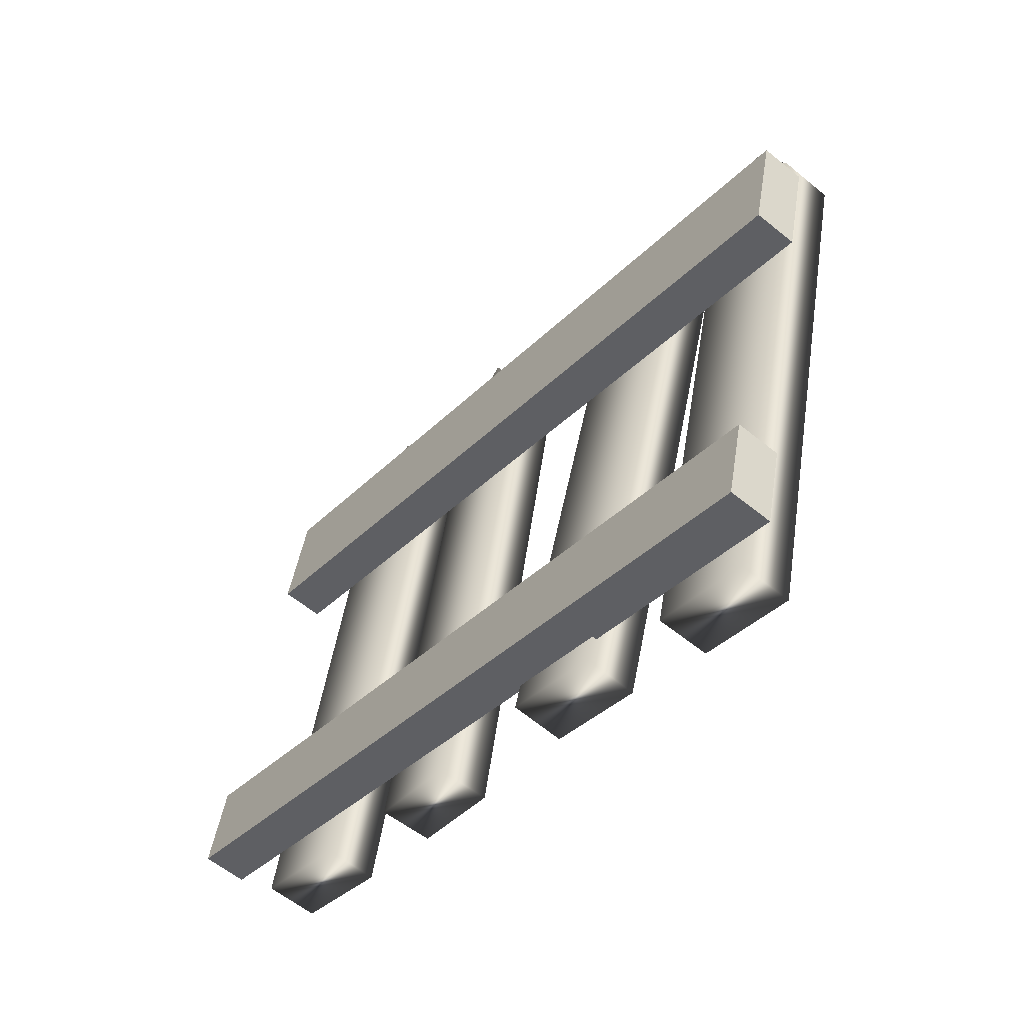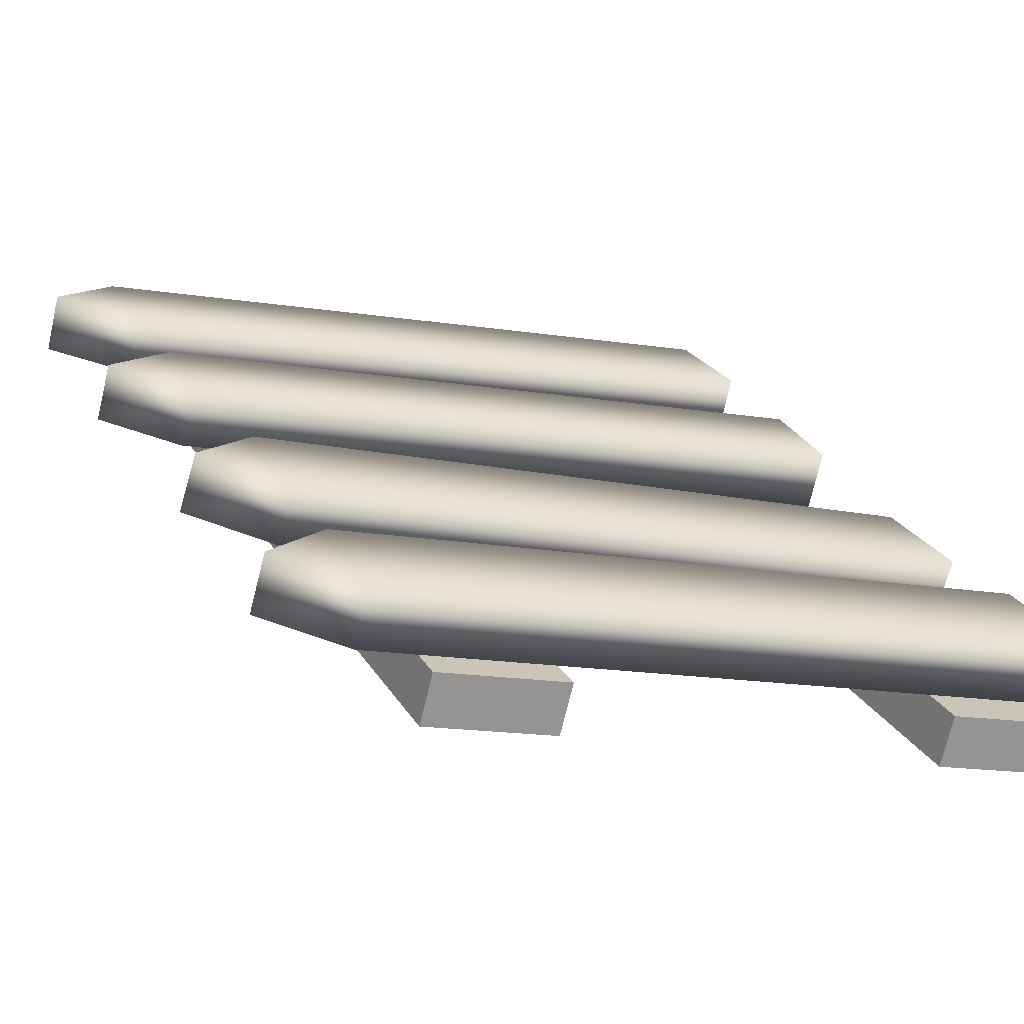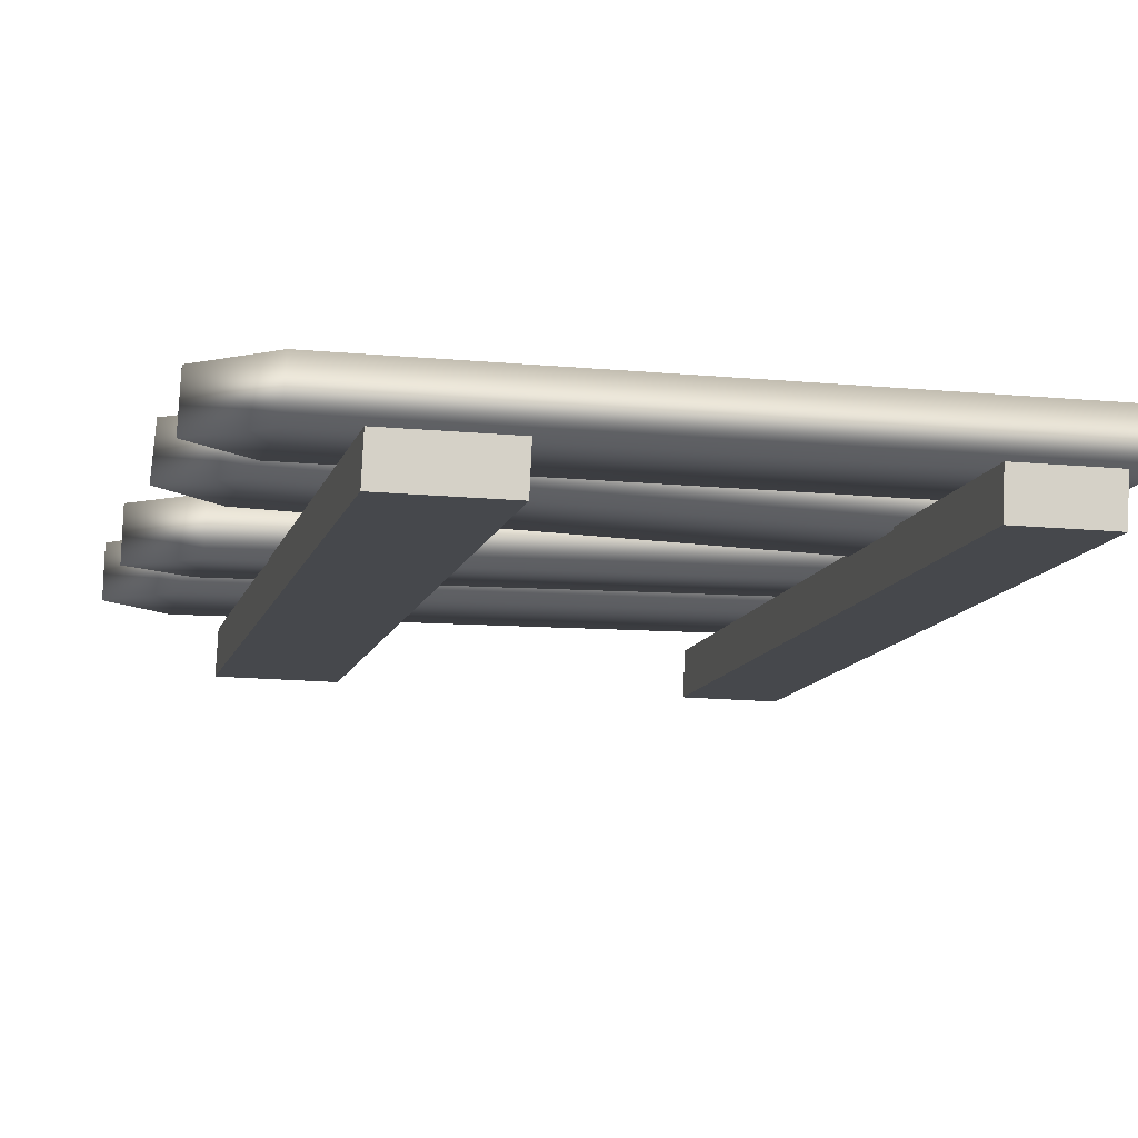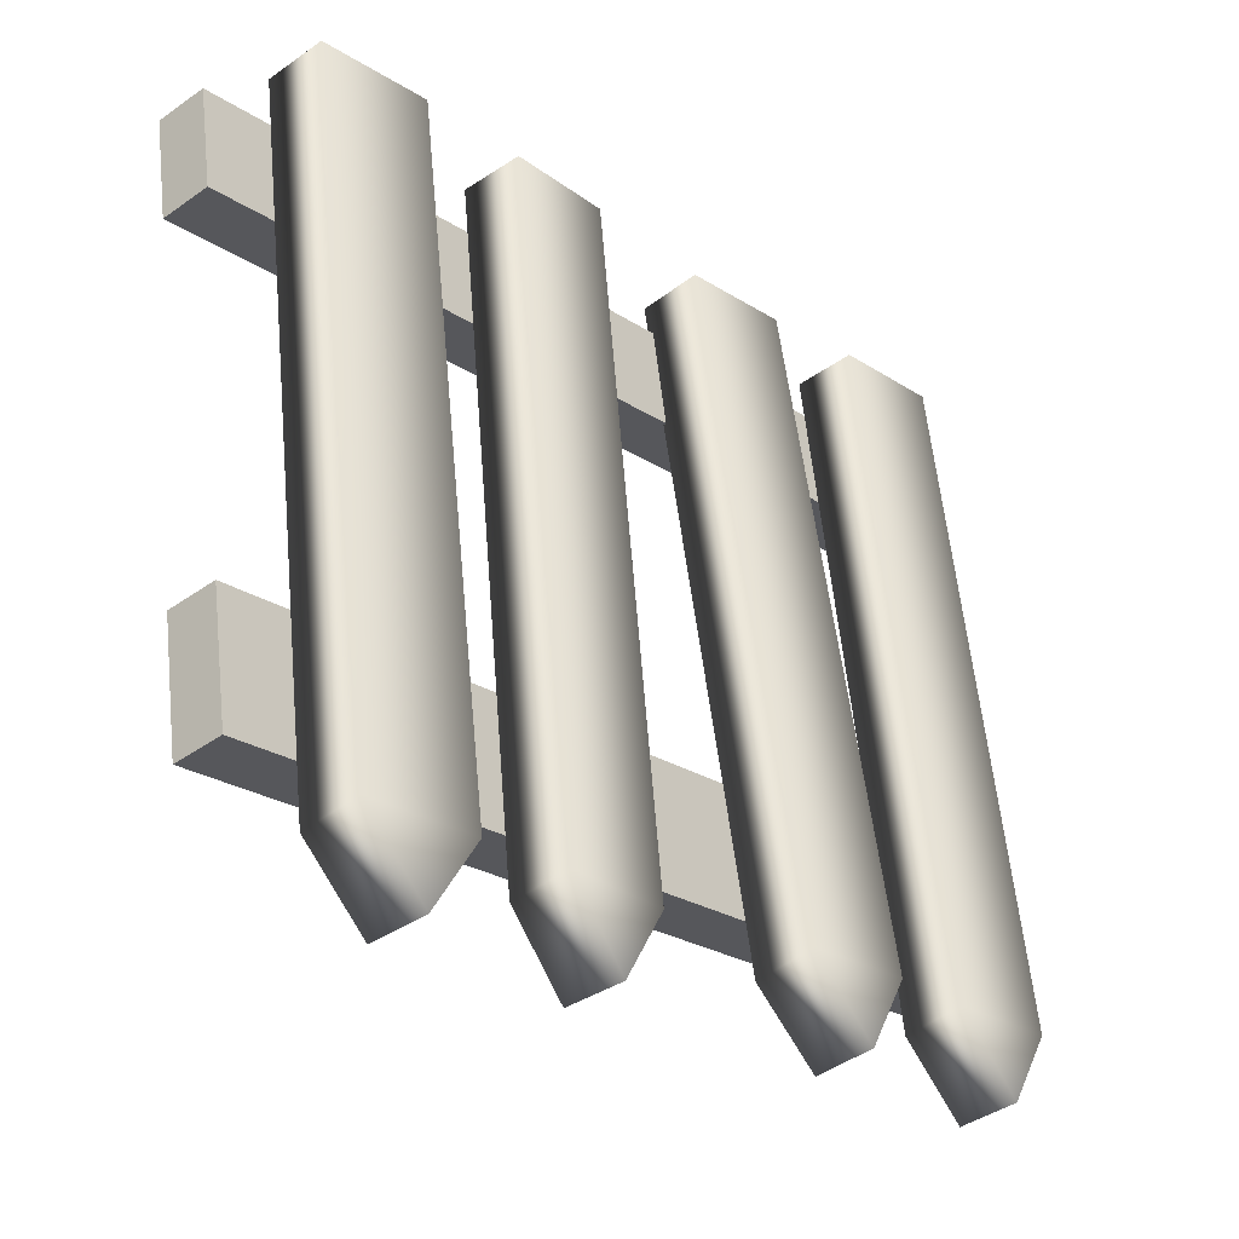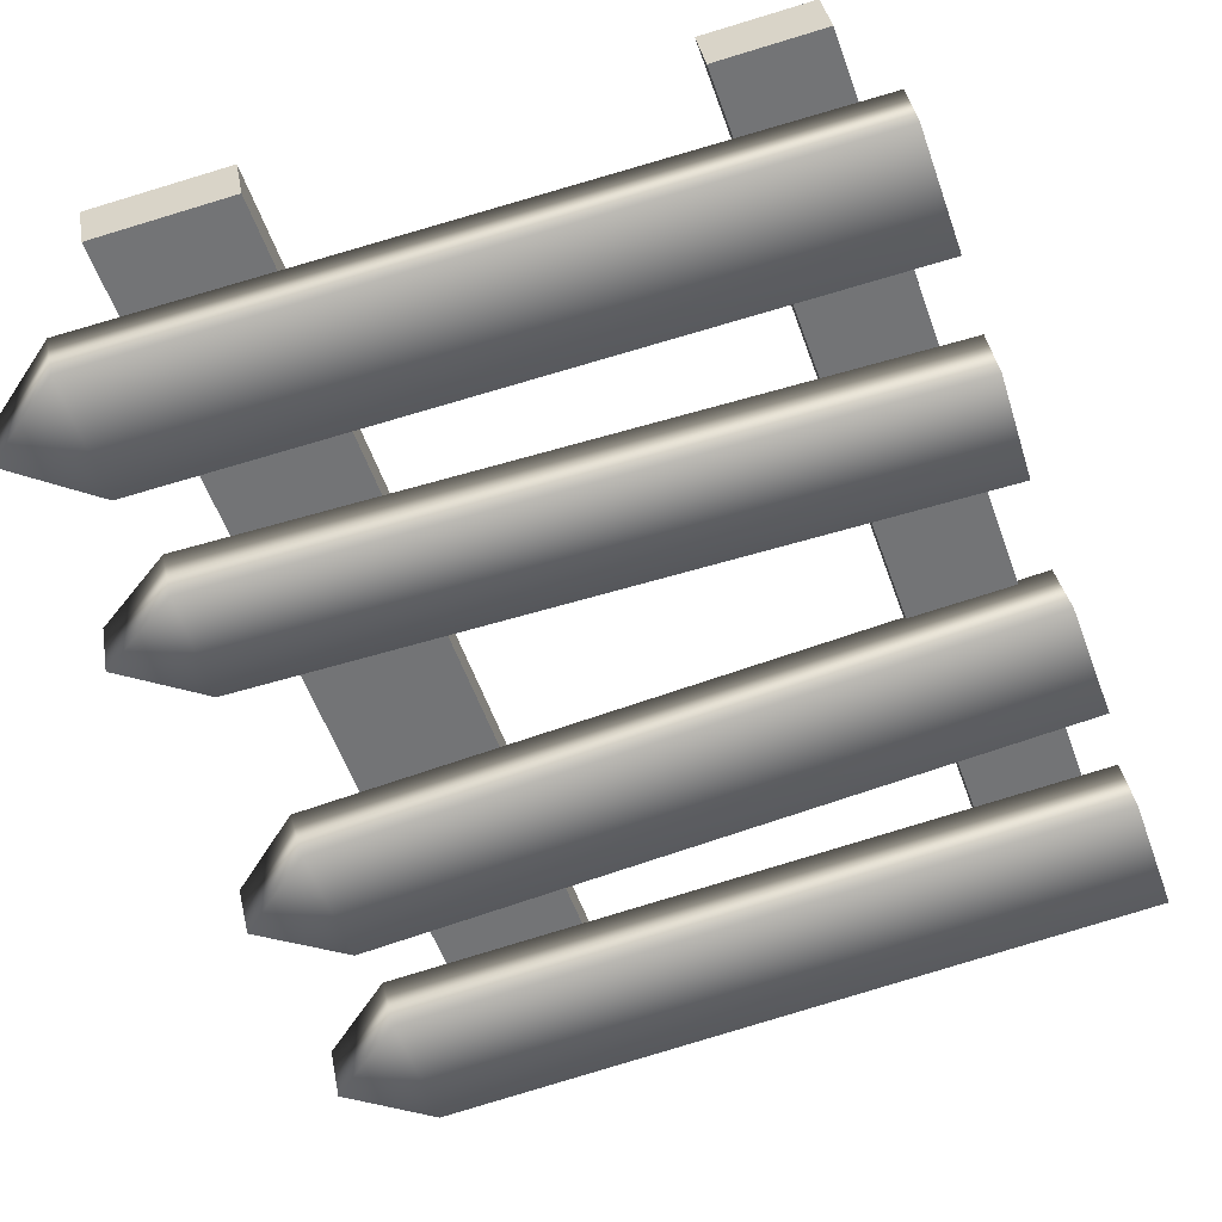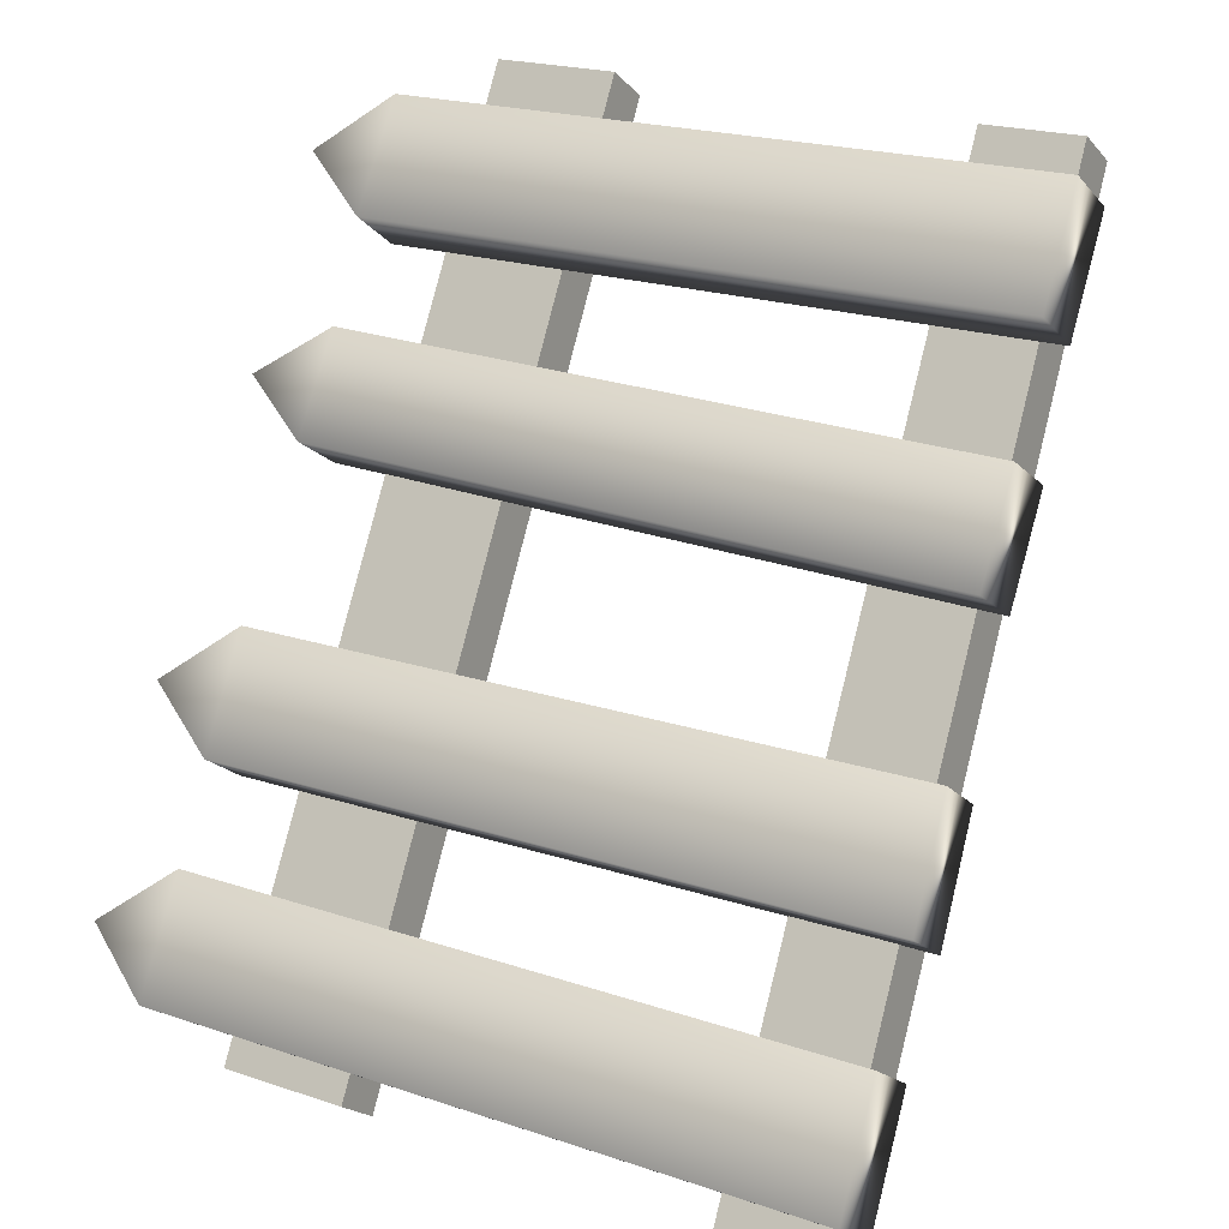
<metadata>
{"format":"obj","ext":"obj","renderer":"f3d","projection":"perspective","resolution":1024,"background":"white","views":[{"elev":-53.8,"azim":-178.3,"up":"+Y"},{"elev":-29.6,"azim":-102.7,"up":"+Z"},{"elev":-59.8,"azim":-88.2,"up":"+Z"},{"elev":51.9,"azim":-177.2,"up":"+Z"},{"elev":76.0,"azim":-97.1,"up":"+Z"},{"elev":28.9,"azim":-47.7,"up":"+Z"}]}
</metadata>
<code>
v -193.5 146.2 -152.9
v -192.6 146.6 -151.9
v -193 146.3 -153.4
v -192.1 146.6 -152.4
v -194.4 155.1 -153.3
v -193.9 155.2 -153.8
v -194.7 154.1 -153.7
v -194.2 154.2 -154.2
v -193.8 154.4 -152.7
v -193.3 154.5 -153.2
v -191.8 146.9 -151.1
v -190.9 147.2 -150
v -191.3 146.9 -151.5
v -190.4 147.3 -150.5
v -192.9 155.7 -151.4
v -192.4 155.8 -151.8
v -193.2 154.7 -151.8
v -192.6 154.8 -152.3
v -192.3 155 -150.8
v -191.8 155.1 -151.2
v -189.9 147.7 -148.7
v -189.1 147.9 -147.7
v -189.4 147.7 -149.1
v -188.6 148 -148.2
v -190.6 156.6 -149
v -190.1 156.6 -149.5
v -190.9 155.6 -149.4
v -190.4 155.6 -149.8
v -190.1 155.8 -148.4
v -189.6 155.9 -148.9
v -188.3 148.3 -146.7
v -187.4 148.6 -145.7
v -187.8 148.3 -147.2
v -186.9 148.7 -146.1
v -189.1 157.2 -147.2
v -188.5 157.2 -147.6
v -189.4 156.2 -147.5
v -188.9 156.2 -148
v -188.5 156.5 -146.5
v -188 156.6 -147
v -194 151.9 -154.2
v -187.1 154.6 -146.2
v -194.2 153.4 -154.4
v -187.4 156.1 -146.3
v -193.8 153.4 -154.8
v -186.9 156.1 -146.7
v -193.6 152 -154.6
v -186.7 154.7 -146.6
v -193.3 146.6 -153.8
v -186.4 149.3 -145.7
v -193.5 147.7 -153.9
v -186.6 150.4 -145.8
v -193 147.8 -154.3
v -186.1 150.4 -146.2
v -192.8 146.6 -154.2
v -185.9 149.3 -146.1
f 7 1 9
f 9 1 2
f 6 8 5
f 5 8 7
f 2 1 4
f 4 1 3
f 2 4 9
f 9 4 10
f 1 7 3
f 3 7 8
f 10 4 8
f 8 4 3
f 6 5 10
f 10 5 9
f 7 9 5
f 10 8 6
f 17 11 19
f 19 11 12
f 16 18 15
f 15 18 17
f 12 11 14
f 14 11 13
f 12 14 19
f 19 14 20
f 11 17 13
f 13 17 18
f 20 14 18
f 18 14 13
f 16 15 20
f 20 15 19
f 17 19 15
f 20 18 16
f 27 21 29
f 29 21 22
f 26 28 25
f 25 28 27
f 22 21 24
f 24 21 23
f 22 24 29
f 29 24 30
f 21 27 23
f 23 27 28
f 30 24 28
f 28 24 23
f 26 25 30
f 30 25 29
f 27 29 25
f 30 28 26
f 37 31 39
f 39 31 32
f 36 38 35
f 35 38 37
f 32 31 34
f 34 31 33
f 32 34 39
f 39 34 40
f 31 37 33
f 33 37 38
f 40 34 38
f 38 34 33
f 36 35 40
f 40 35 39
f 37 39 35
f 40 38 36
f 41 42 43
f 43 42 44
f 43 44 45
f 45 44 46
f 45 46 47
f 47 46 48
f 47 48 41
f 41 48 42
f 42 48 44
f 44 48 46
f 47 41 45
f 45 41 43
f 49 50 51
f 51 50 52
f 51 52 53
f 53 52 54
f 53 54 55
f 55 54 56
f 55 56 49
f 49 56 50
f 50 56 52
f 52 56 54
f 55 49 53
f 53 49 51

</code>
